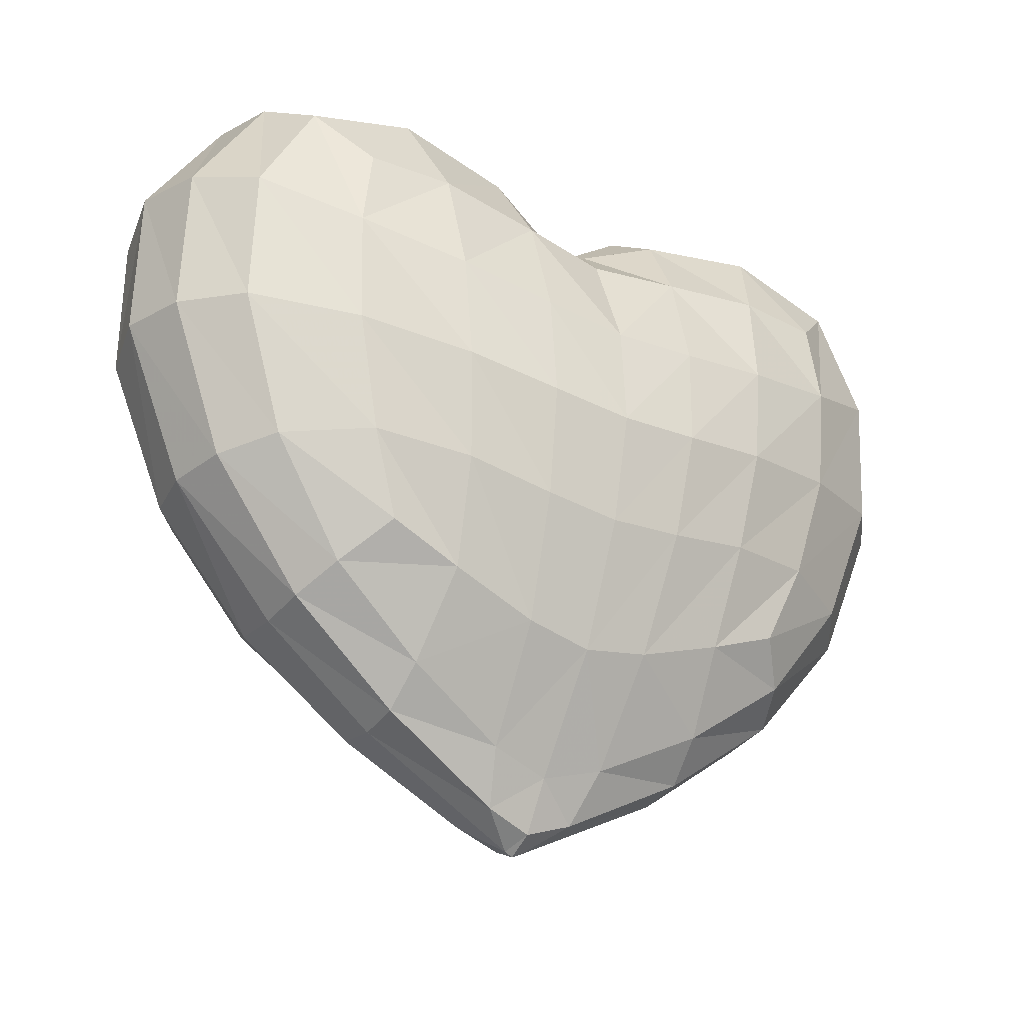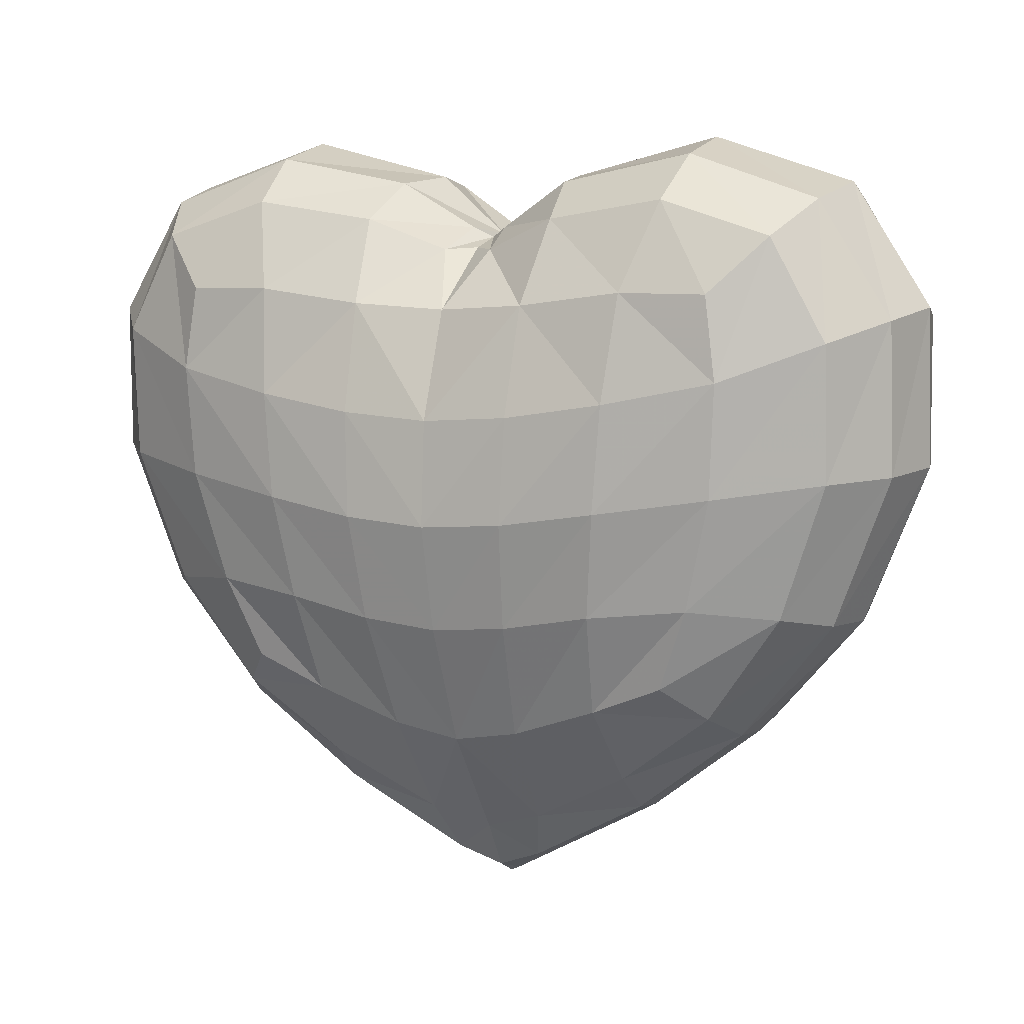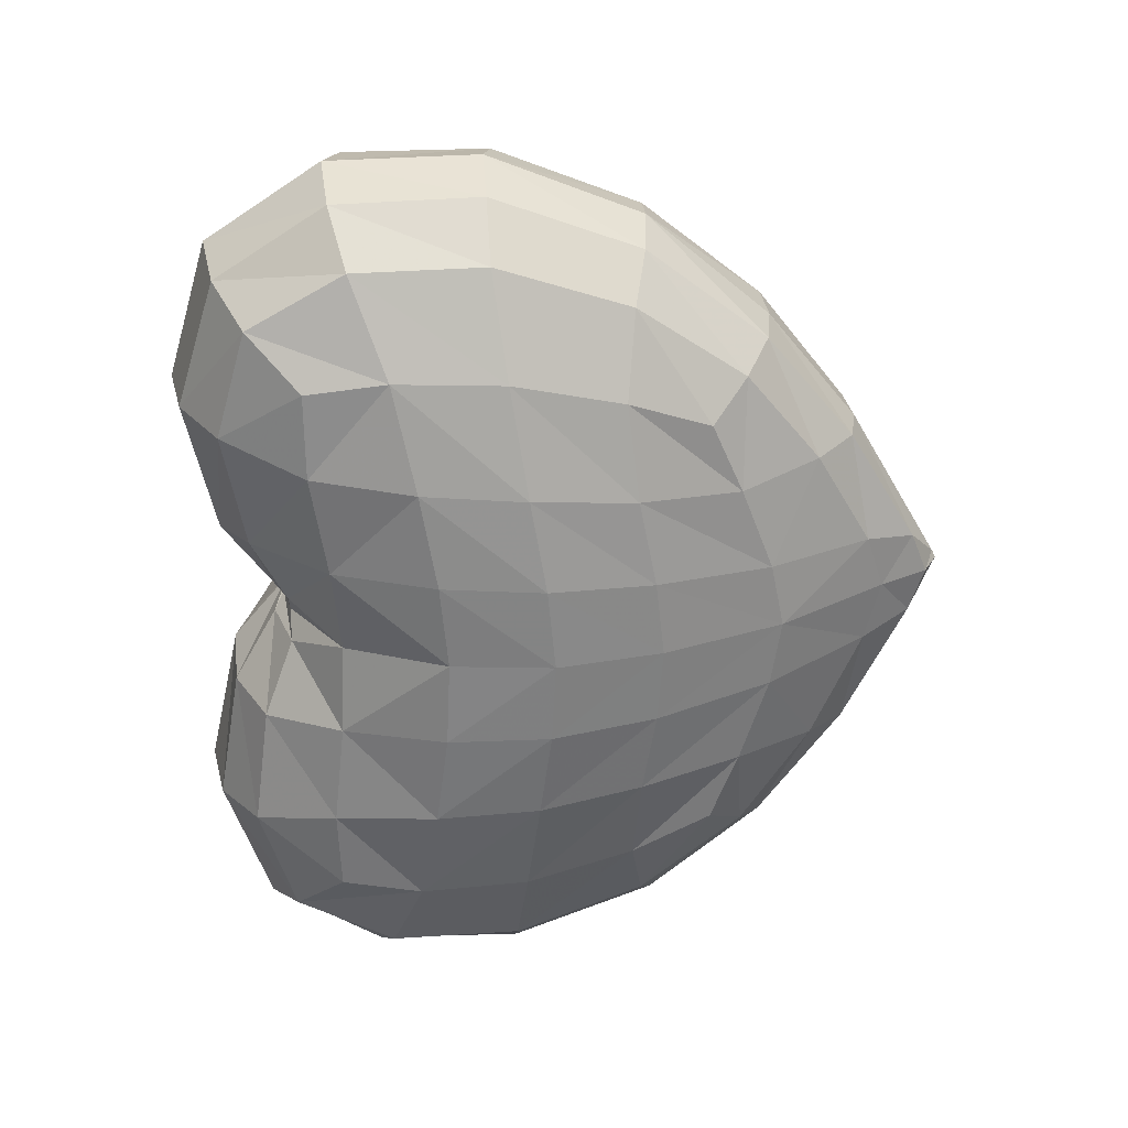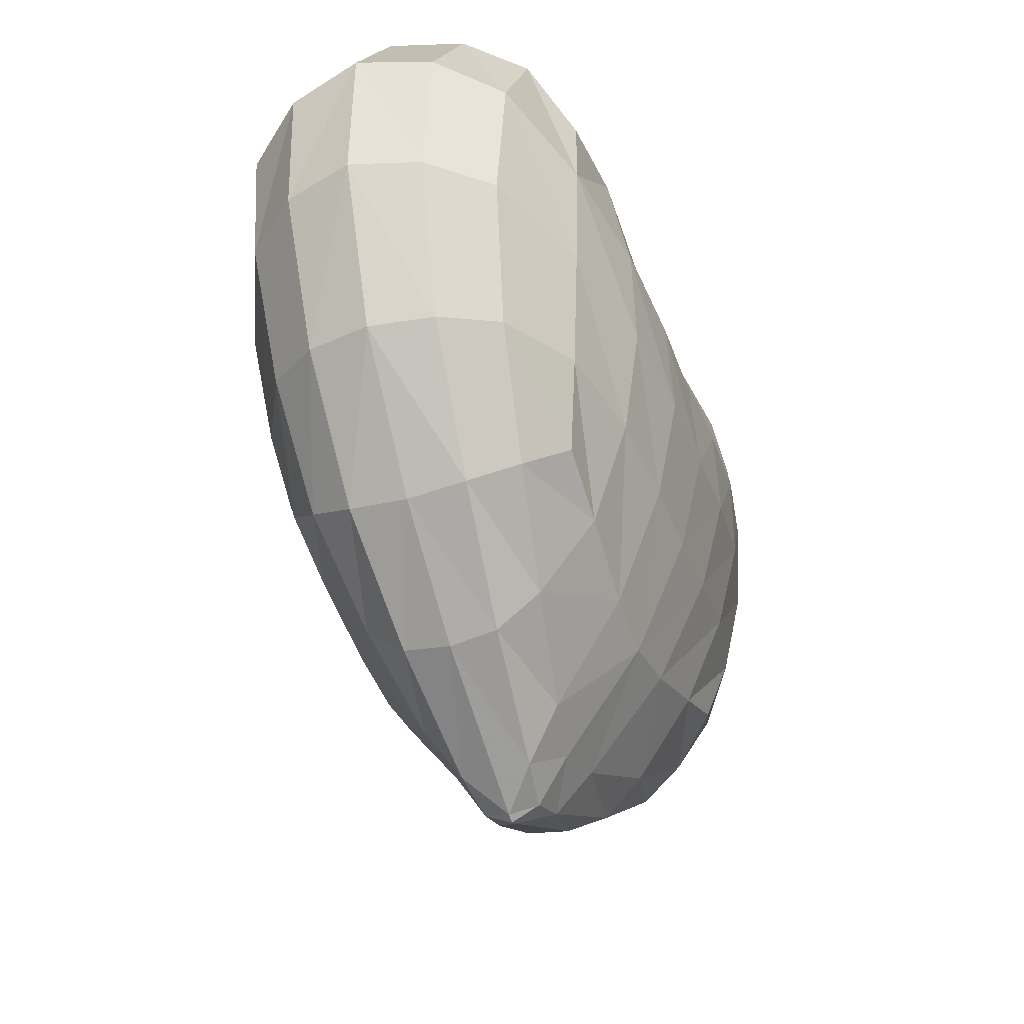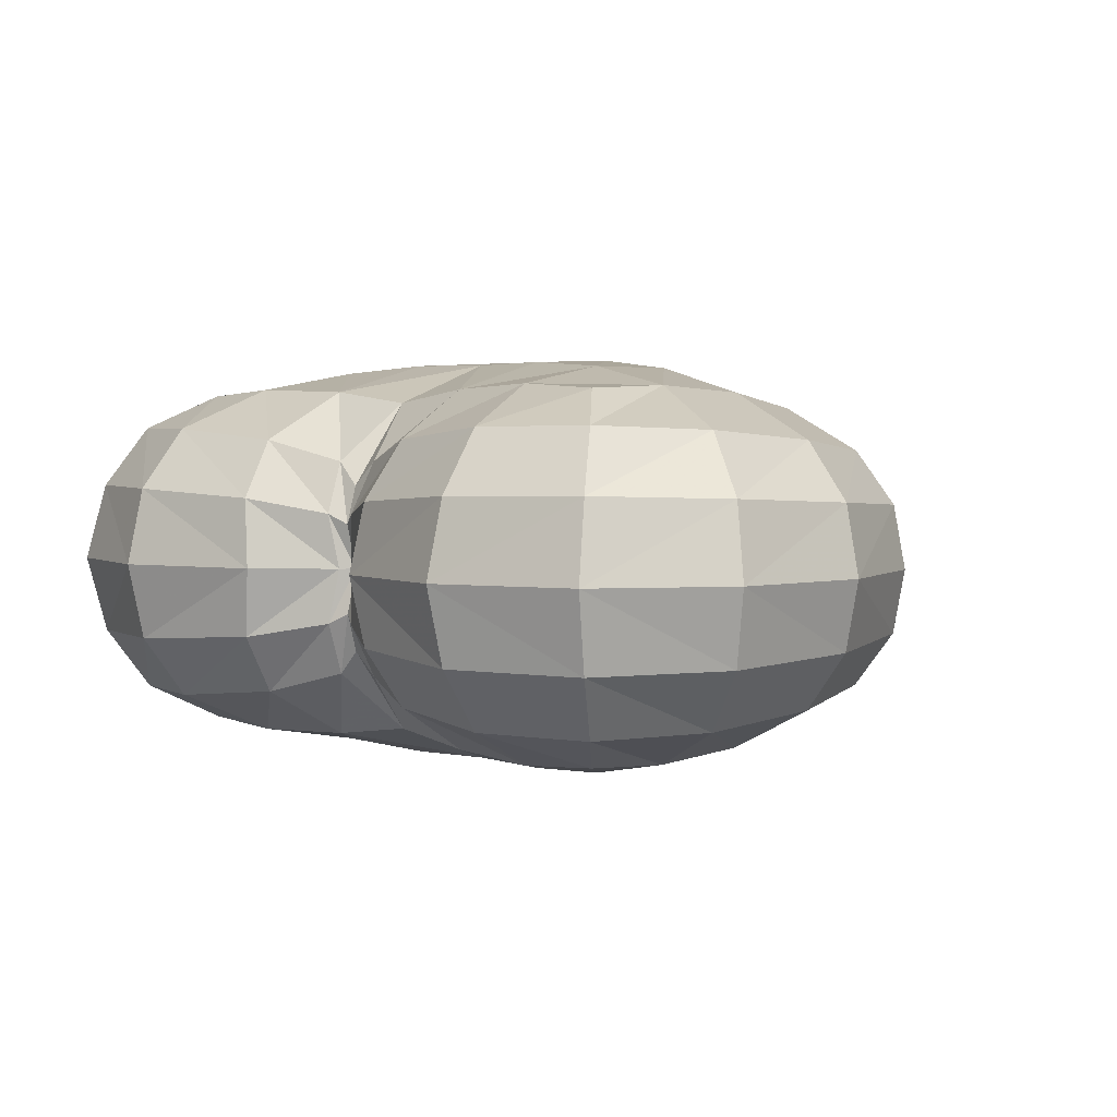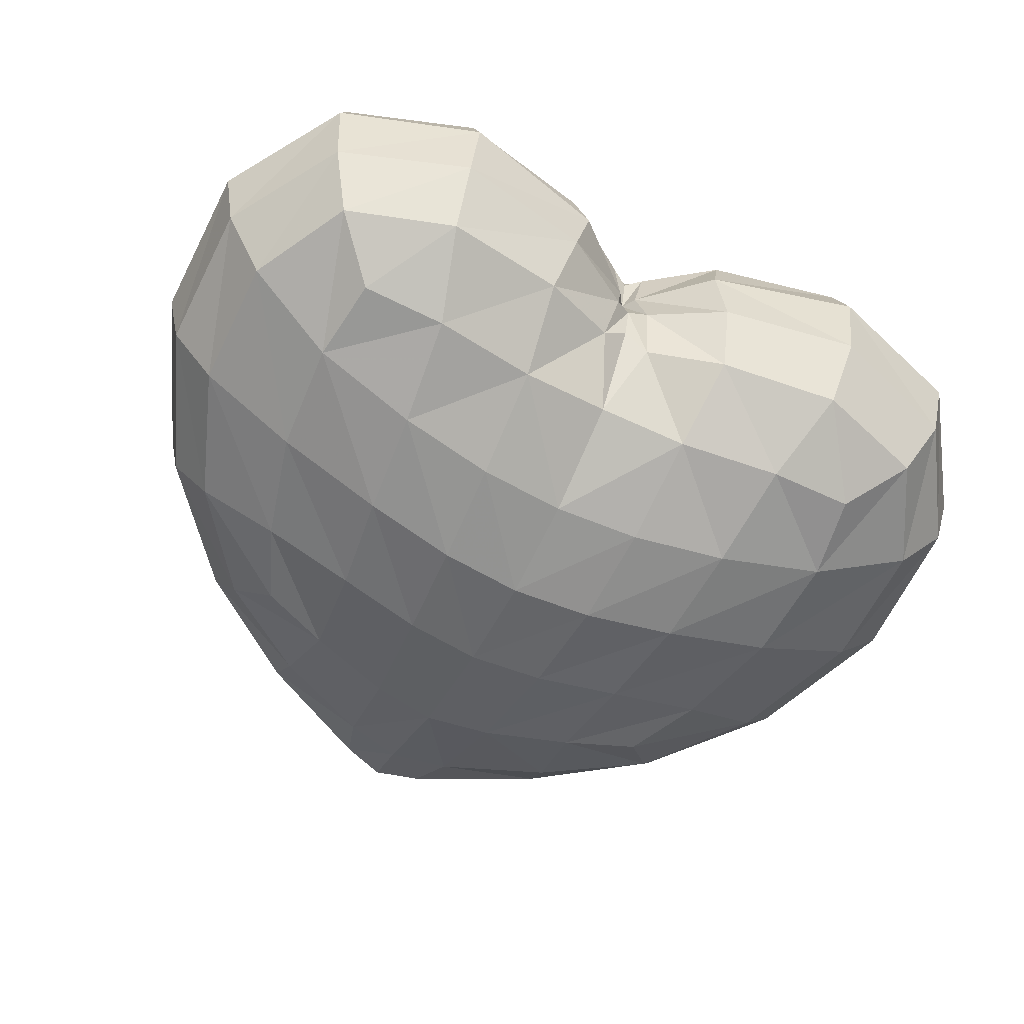
<metadata>
{"format":"obj","ext":"obj","renderer":"f3d","projection":"perspective","resolution":1024,"background":"white","views":[{"elev":-30.1,"azim":146.6,"up":"+Y"},{"elev":7.0,"azim":25.3,"up":"+Y"},{"elev":-60.9,"azim":-88.7,"up":"+Z"},{"elev":-40.7,"azim":-69.9,"up":"+Y"},{"elev":2.9,"azim":-135.0,"up":"+Z"},{"elev":-64.3,"azim":154.2,"up":"+Z"}]}
</metadata>
<code>
o Vert
v 0.1859 0.1982 0.1928
v 0.8143 0.5977 0.3037
v 1.058 0.9334 0.3534
v 1.208 1.354 0.3929
v 1.209 1.772 0.4213
v 0.6918 2.192 0.4302
v 0.315 2.136 0.3947
v 1.038 2.085 0.4335
v 0.2105 0.5199 0.424
v 0.7069 0.7077 0.4443
v 0.8073 0.9622 0.4933
v 0.8943 1.308 0.5362
v 0.914 1.656 0.552
v 0.6106 1.917 0.5582
v 0.8786 1.914 0.5404
v 0.2837 1.874 0.5465
v 0.2405 0.8832 0.576
v 0.2614 1.213 0.6494
v 0.2749 1.539 0.6371
v 0.5089 0.3686 0.2538
v 0.4829 0.6157 0.4384
v 0.5794 1.586 0.6166
v 0.5124 0.9317 0.5563
v 0.5534 1.257 0.6181
v 0.07875 2.041 0.3283
v 0 0.1429 0.1774
v -0.1859 0.1982 0.212
v -0.8143 0.5977 0.3275
v -1.058 0.9334 0.361
v -1.208 1.354 0.3937
v -1.209 1.772 0.4213
v -0.6918 2.192 0.4302
v -0.315 2.136 0.3947
v 0 2.047 0.2543
v -1.038 2.085 0.4335
v -0.2105 0.5199 0.424
v -0.7069 0.7077 0.4443
v -0.8073 0.9622 0.4933
v -0.8943 1.308 0.5362
v -0.914 1.656 0.552
v 0 0.4823 0.4162
v -0.6106 1.917 0.5582
v -0.8786 1.914 0.5404
v -0.2837 1.874 0.5465
v -0 1.857 0.5086
v -0.2405 0.8832 0.576
v -0.2614 1.213 0.6494
v -0.2749 1.539 0.6371
v 0 0.8613 0.5776
v 0 1.194 0.6533
v 0 1.52 0.6328
v -0.5089 0.3686 0.2734
v -0.4829 0.6157 0.4384
v -0.5794 1.586 0.6166
v -0.5124 0.9317 0.5563
v -0.5534 1.257 0.6181
v -0.07875 2.041 0.3283
v 1.177 0.8996 0.1927
v 0.000832 -0.01026 0.08617
v 1.124 2.195 0.2435
v 0.7117 2.334 0.2393
v 0 2.08 0.1371
v 0.8752 0.5267 0.1637
v 1.351 1.835 0.2337
v 0.2833 2.252 0.2148
v 0.1413 0.04205 0.09264
v 1.358 1.366 0.2154
v 0.5232 0.2542 0.1335
v 0.05424 2.11 0.1687
v -1.177 0.8997 0.1969
v -1.124 2.195 0.2435
v -0.7117 2.334 0.2393
v -0.8754 0.5266 0.1812
v -1.351 1.835 0.2337
v -0.2833 2.252 0.2148
v -0.1406 0.04156 0.107
v -1.358 1.366 0.2155
v -0.5234 0.2539 0.1456
v -0.05424 2.11 0.1687
v 0.1859 0.1982 -0.1928
v 0.8143 0.5977 -0.3037
v 1.058 0.9334 -0.3534
v 1.208 1.354 -0.3929
v 1.209 1.772 -0.4213
v 0.6918 2.192 -0.4302
v 0.315 2.136 -0.3947
v 1.038 2.085 -0.4335
v 0.2105 0.5199 -0.424
v 0.7069 0.7077 -0.4443
v 0.8073 0.9622 -0.4933
v 0.8943 1.308 -0.5362
v 0.914 1.656 -0.552
v 0.6106 1.917 -0.5582
v 0.8786 1.914 -0.5404
v 0.2837 1.874 -0.5465
v 0.2405 0.8832 -0.576
v 0.2614 1.213 -0.6494
v 0.2749 1.539 -0.6371
v 0.5089 0.3686 -0.2538
v 0.4829 0.6157 -0.4384
v 0.5794 1.586 -0.6166
v 0.5124 0.9317 -0.5563
v 0.5534 1.257 -0.6181
v 0.07875 2.041 -0.3283
v 0 0.1429 -0.1774
v -0.1859 0.1982 -0.212
v -0.8143 0.5977 -0.3275
v -1.058 0.9334 -0.361
v -1.208 1.354 -0.3937
v -1.209 1.772 -0.4213
v -0.6918 2.192 -0.4302
v -0.315 2.136 -0.3947
v 0 2.047 -0.2543
v -1.038 2.085 -0.4335
v -0.2105 0.5199 -0.424
v -0.7069 0.7077 -0.4443
v -0.8073 0.9622 -0.4933
v -0.8943 1.308 -0.5362
v -0.914 1.656 -0.552
v 0 0.4823 -0.4162
v -0.6106 1.917 -0.5582
v -0.8786 1.914 -0.5404
v -0.2837 1.874 -0.5465
v -0 1.857 -0.5086
v -0.2405 0.8832 -0.576
v -0.2614 1.213 -0.6494
v -0.2749 1.539 -0.6371
v 0 0.8613 -0.5776
v 0 1.194 -0.6533
v 0 1.52 -0.6328
v -0.5089 0.3686 -0.2734
v -0.4829 0.6157 -0.4384
v -0.5794 1.586 -0.6166
v -0.5124 0.9317 -0.5563
v -0.5534 1.257 -0.6181
v -0.07875 2.041 -0.3283
v 0.02578 -0.04126 0
v 1.214 0.8919 0
v 1.414 1.381 0
v 0.2434 2.276 0
v 1.404 1.869 0
v 0.8774 0.5094 0
v 0.7104 2.392 0
v 1.157 2.25 0
v 0.5231 0.2327 0
v 0.02799 2.089 0
v 0 -0.05362 0
v -0.02578 -0.04126 0
v -1.214 0.8919 0
v -1.414 1.381 0
v -0.2434 2.276 0
v -1.404 1.869 0
v -0.8774 0.5094 0
v 0 2.047 0
v -0.7104 2.392 0
v -1.157 2.25 0
v -0.5231 0.2327 0
v -0.02799 2.089 0
v 1.177 0.8996 -0.1927
v 0.000832 -0.01026 -0.08617
v 1.124 2.195 -0.2435
v 0.7117 2.334 -0.2393
v 0 2.08 -0.1371
v 0.8752 0.5267 -0.1637
v 1.351 1.835 -0.2337
v 0.2833 2.252 -0.2148
v 0.1413 0.04205 -0.09264
v 1.358 1.366 -0.2154
v 0.5232 0.2542 -0.1335
v 0.05424 2.11 -0.1687
v -1.177 0.8997 -0.1969
v -1.124 2.195 -0.2435
v -0.7117 2.334 -0.2393
v -0.8754 0.5266 -0.1812
v -1.351 1.835 -0.2337
v -0.2833 2.252 -0.2148
v -0.1406 0.04156 -0.107
v -1.358 1.366 -0.2155
v -0.5234 0.2539 -0.1456
v -0.05424 2.11 -0.1687
f 3 2 10 11
f 4 3 11 12
f 20 1 9 21
f 5 4 12 13
f 41 9 1 26
f 6 8 15 14
f 64 60 144 141
f 14 16 7 6
f 25 7 16 45
f 16 14 22 19
f 8 5 13 15
f 63 58 138 142
f 60 61 143 144
f 69 62 154 146
f 68 63 142 145
f 67 64 141 139
f 59 66 137 147
f 58 67 139 138
f 51 45 16 19
f 41 49 17 9
f 49 50 18 17
f 50 51 19 18
f 22 24 18 19
f 24 23 17 18
f 21 23 11 10
f 9 17 23 21
f 12 11 23 24
f 13 12 24 22
f 66 68 145 137
f 2 20 21 10
f 14 15 13 22
f 61 65 140 143
f 65 69 146 140
f 29 38 37 28
f 30 39 38 29
f 52 53 36 27
f 31 40 39 30
f 41 26 27 36
f 32 42 43 35
f 74 152 156 71
f 42 32 33 44
f 57 45 44 33
f 44 48 54 42
f 35 43 40 31
f 73 153 149 70
f 71 156 155 72
f 79 158 154 62
f 78 157 153 73
f 77 150 152 74
f 59 147 148 76
f 70 149 150 77
f 51 48 44 45
f 41 36 46 49
f 49 46 47 50
f 50 47 48 51
f 54 48 47 56
f 56 47 46 55
f 53 37 38 55
f 36 53 55 46
f 39 56 55 38
f 40 54 56 39
f 76 148 157 78
f 28 37 53 52
f 42 54 40 43
f 72 155 151 75
f 75 151 158 79
f 45 57 34 25
f 33 75 79 57
f 32 72 75 33
f 27 76 78 52
f 29 70 77 30
f 26 59 76 27
f 30 77 74 31
f 52 78 73 28
f 57 79 62 34
f 35 71 72 32
f 28 73 70 29
f 31 74 71 35
f 7 25 69 65
f 6 7 65 61
f 1 20 68 66
f 3 4 67 58
f 26 1 66 59
f 4 5 64 67
f 20 2 63 68
f 25 34 62 69
f 8 6 61 60
f 2 3 58 63
f 5 8 60 64
f 82 90 89 81
f 83 91 90 82
f 99 100 88 80
f 84 92 91 83
f 120 105 80 88
f 85 93 94 87
f 165 141 144 161
f 93 85 86 95
f 104 124 95 86
f 95 98 101 93
f 87 94 92 84
f 164 142 138 159
f 161 144 143 162
f 170 146 154 163
f 169 145 142 164
f 168 139 141 165
f 160 147 137 167
f 159 138 139 168
f 130 98 95 124
f 120 88 96 128
f 128 96 97 129
f 129 97 98 130
f 101 98 97 103
f 103 97 96 102
f 100 89 90 102
f 88 100 102 96
f 91 103 102 90
f 92 101 103 91
f 167 137 145 169
f 81 89 100 99
f 93 101 92 94
f 162 143 140 166
f 166 140 146 170
f 108 107 116 117
f 109 108 117 118
f 131 106 115 132
f 110 109 118 119
f 120 115 106 105
f 111 114 122 121
f 175 172 156 152
f 121 123 112 111
f 136 112 123 124
f 123 121 133 127
f 114 110 119 122
f 174 171 149 153
f 172 173 155 156
f 180 163 154 158
f 179 174 153 157
f 178 175 152 150
f 160 177 148 147
f 171 178 150 149
f 130 124 123 127
f 120 128 125 115
f 128 129 126 125
f 129 130 127 126
f 133 135 126 127
f 135 134 125 126
f 132 134 117 116
f 115 125 134 132
f 118 117 134 135
f 119 118 135 133
f 177 179 157 148
f 107 131 132 116
f 121 122 119 133
f 173 176 151 155
f 176 180 158 151
f 124 104 113 136
f 112 136 180 176
f 111 112 176 173
f 106 131 179 177
f 108 109 178 171
f 105 106 177 160
f 109 110 175 178
f 131 107 174 179
f 136 113 163 180
f 114 111 173 172
f 107 108 171 174
f 110 114 172 175
f 86 166 170 104
f 85 162 166 86
f 80 167 169 99
f 82 159 168 83
f 105 160 167 80
f 83 168 165 84
f 99 169 164 81
f 104 170 163 113
f 87 161 162 85
f 81 164 159 82
f 84 165 161 87

</code>
